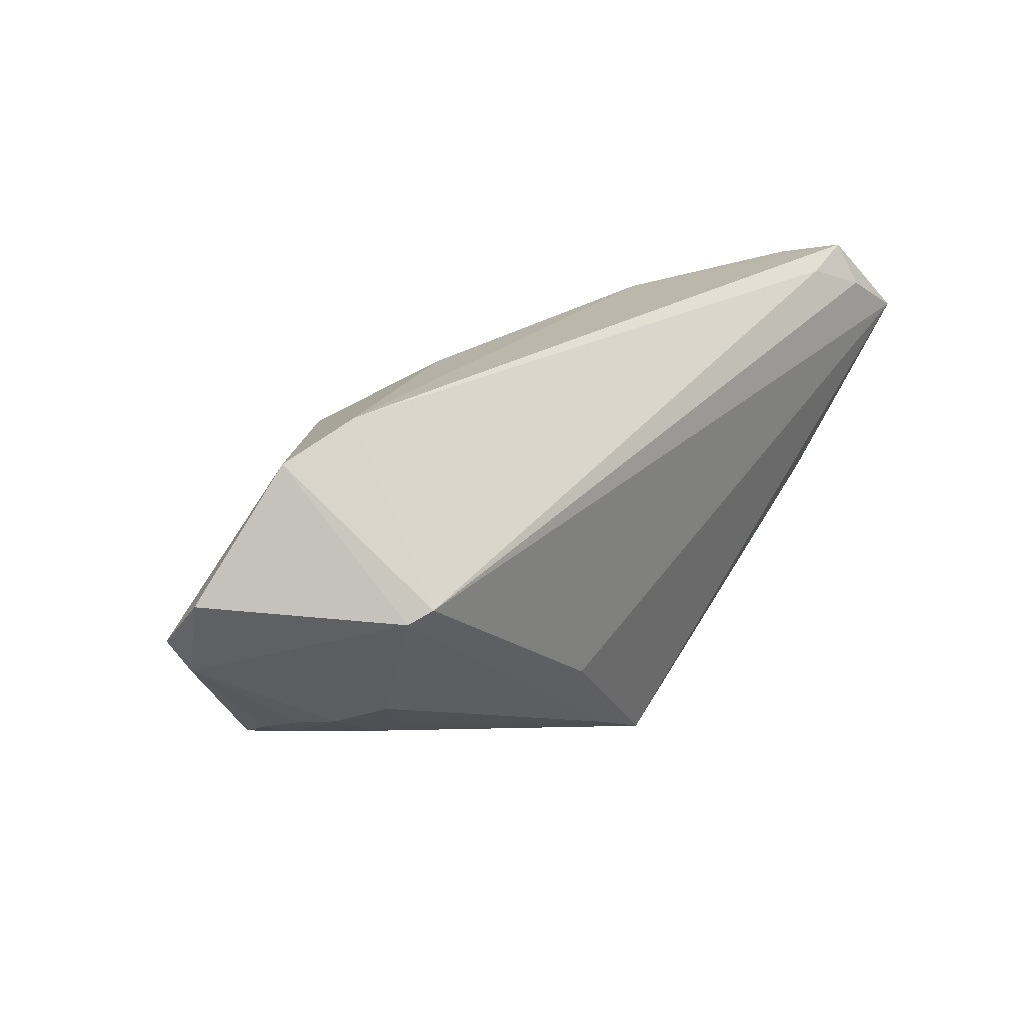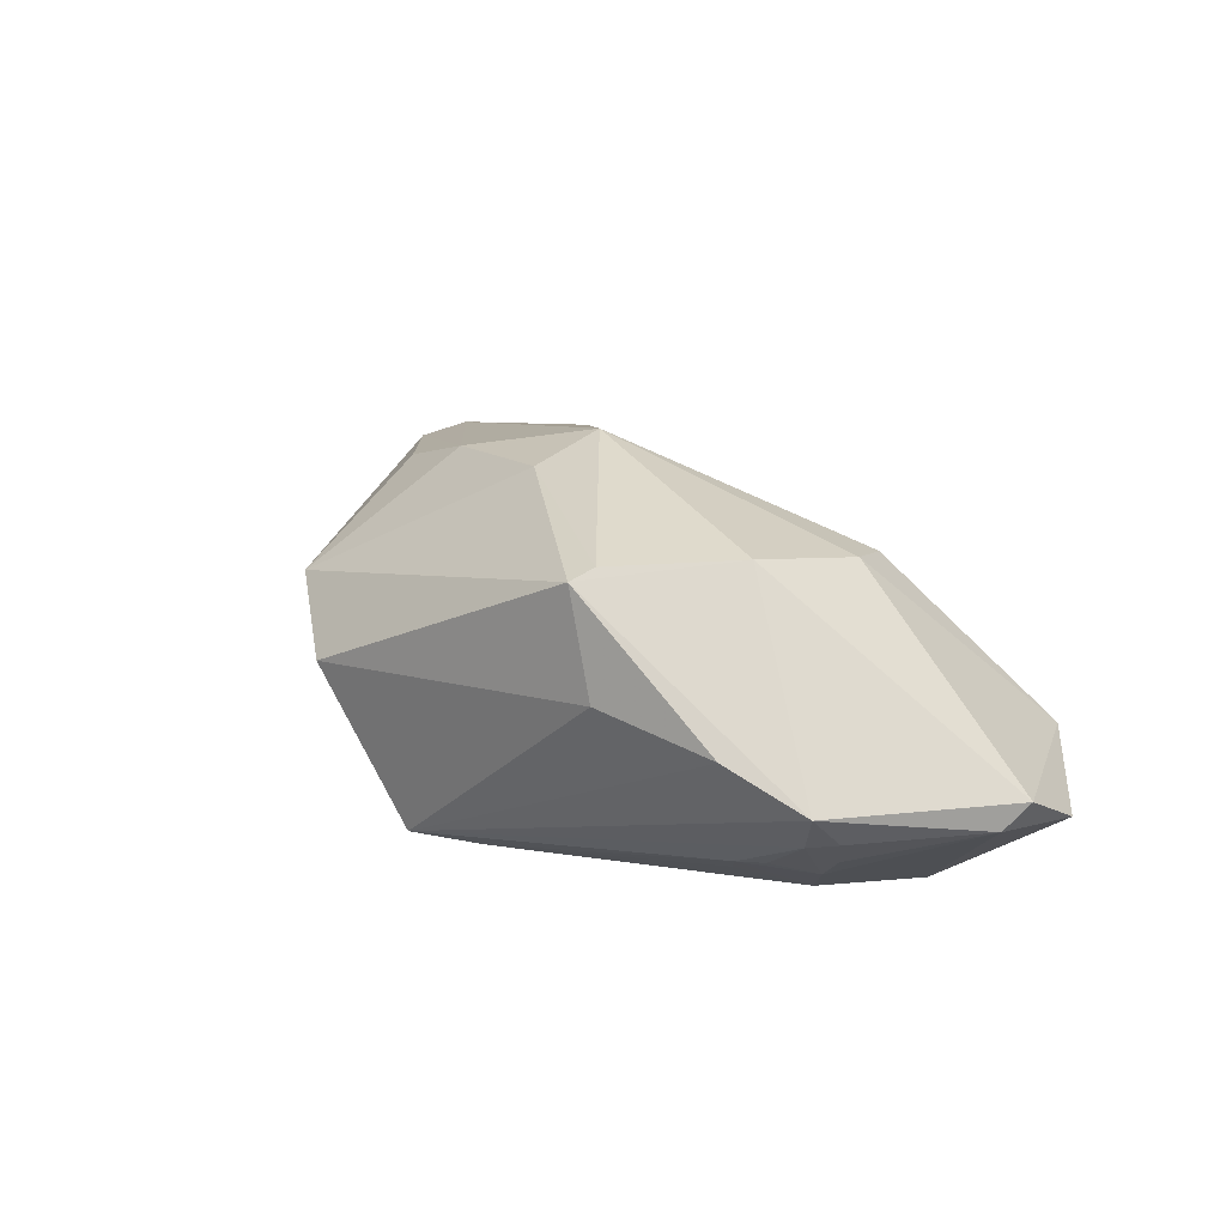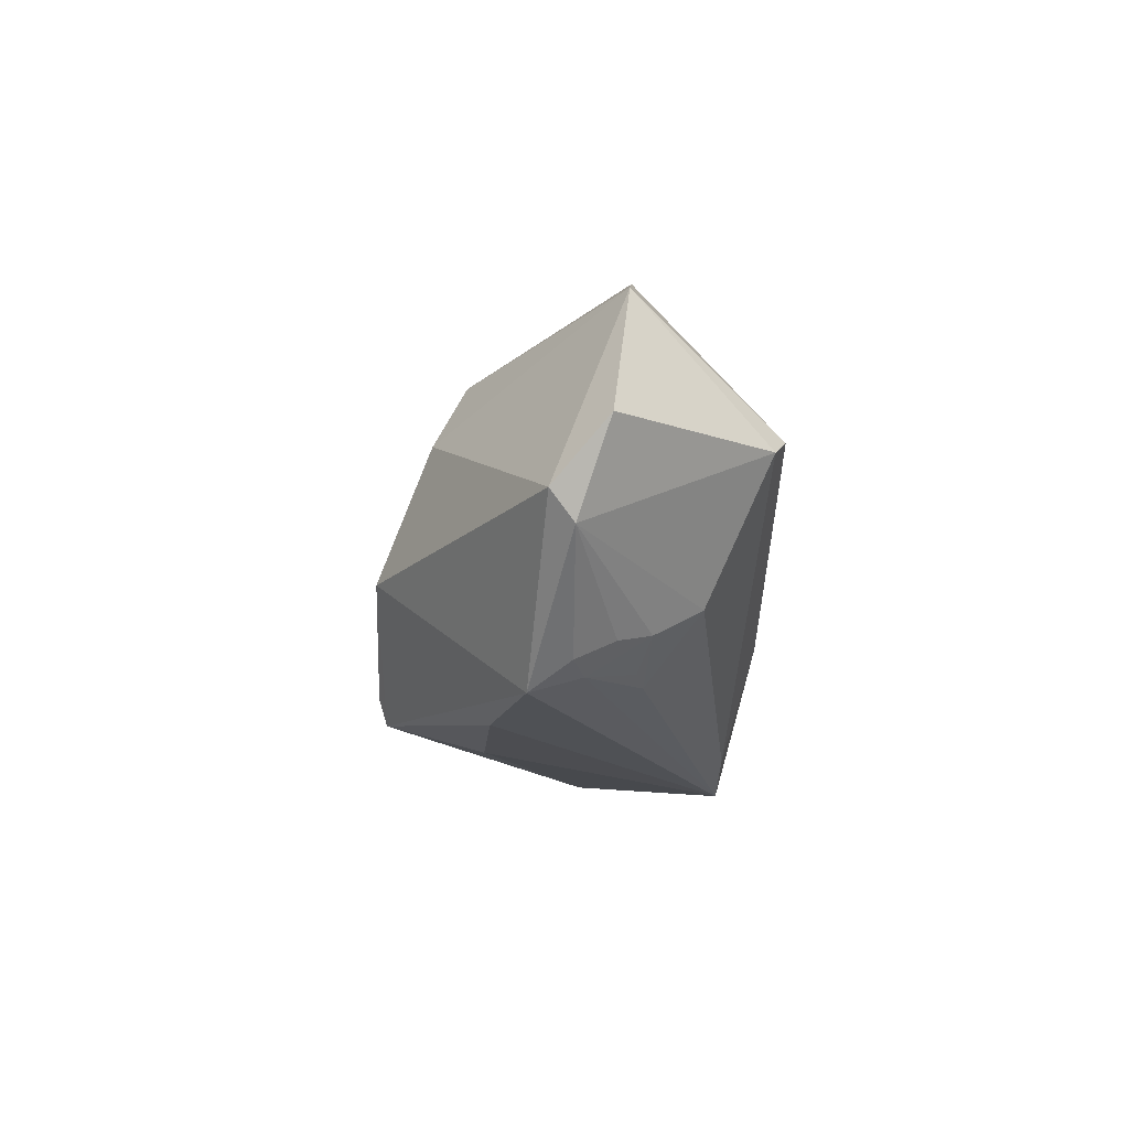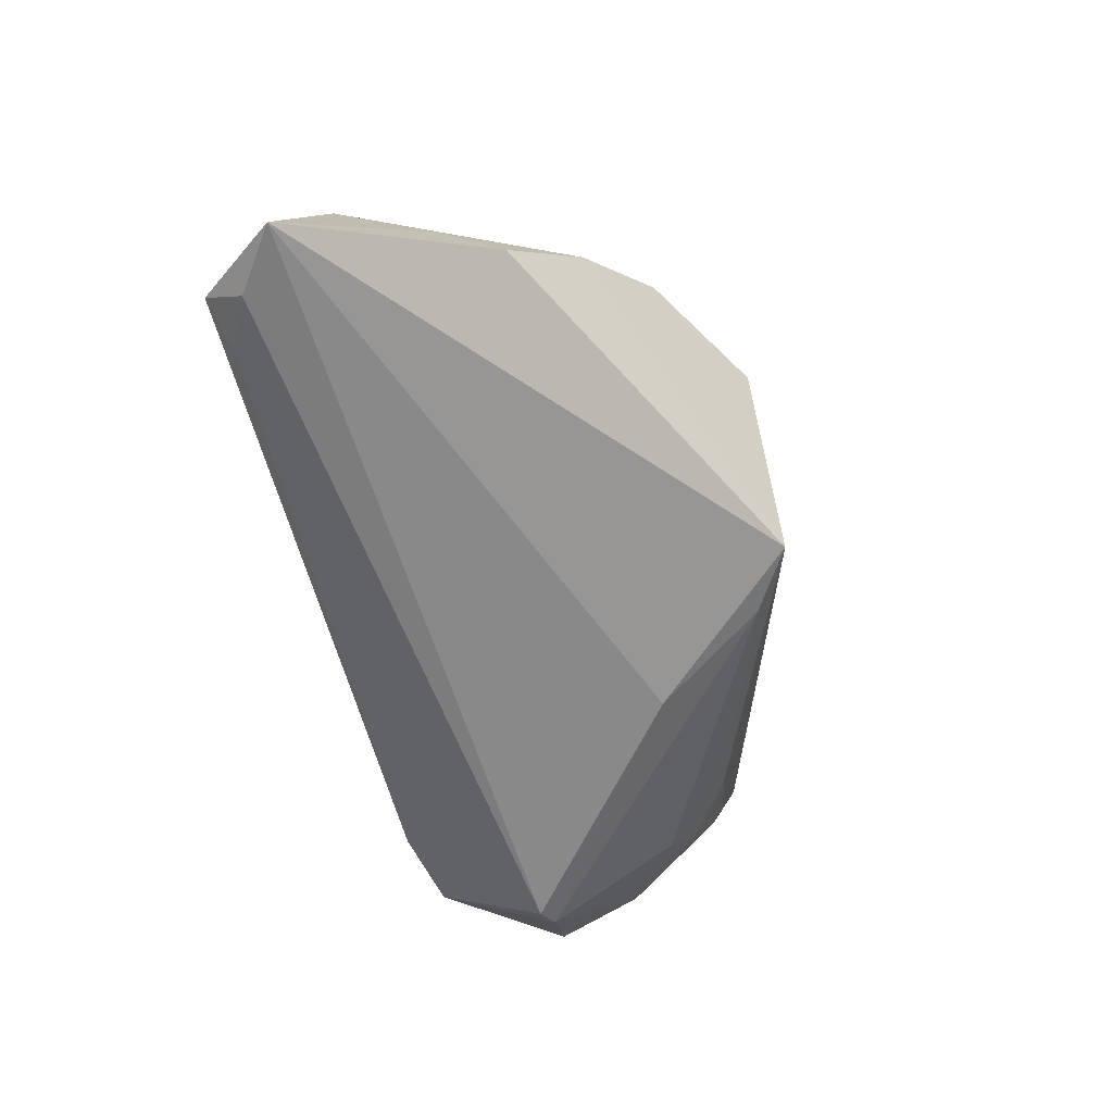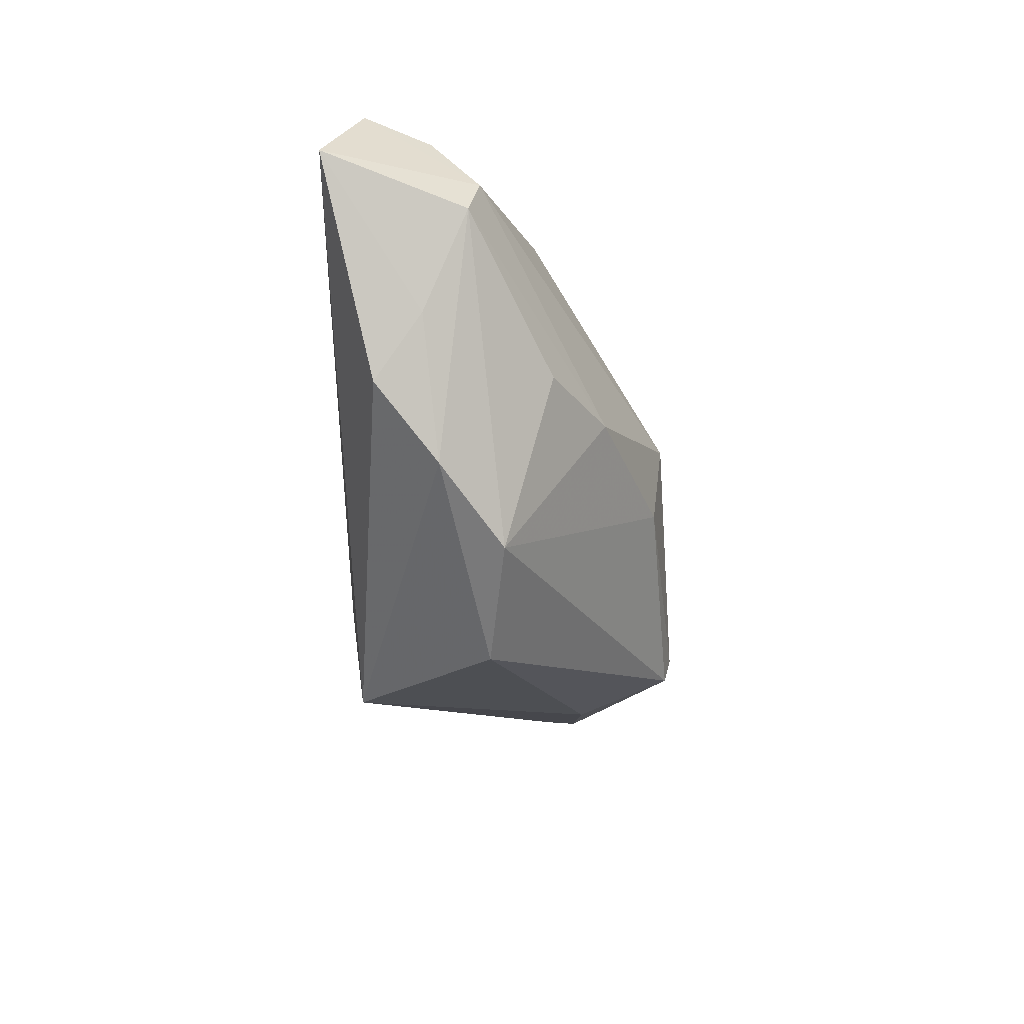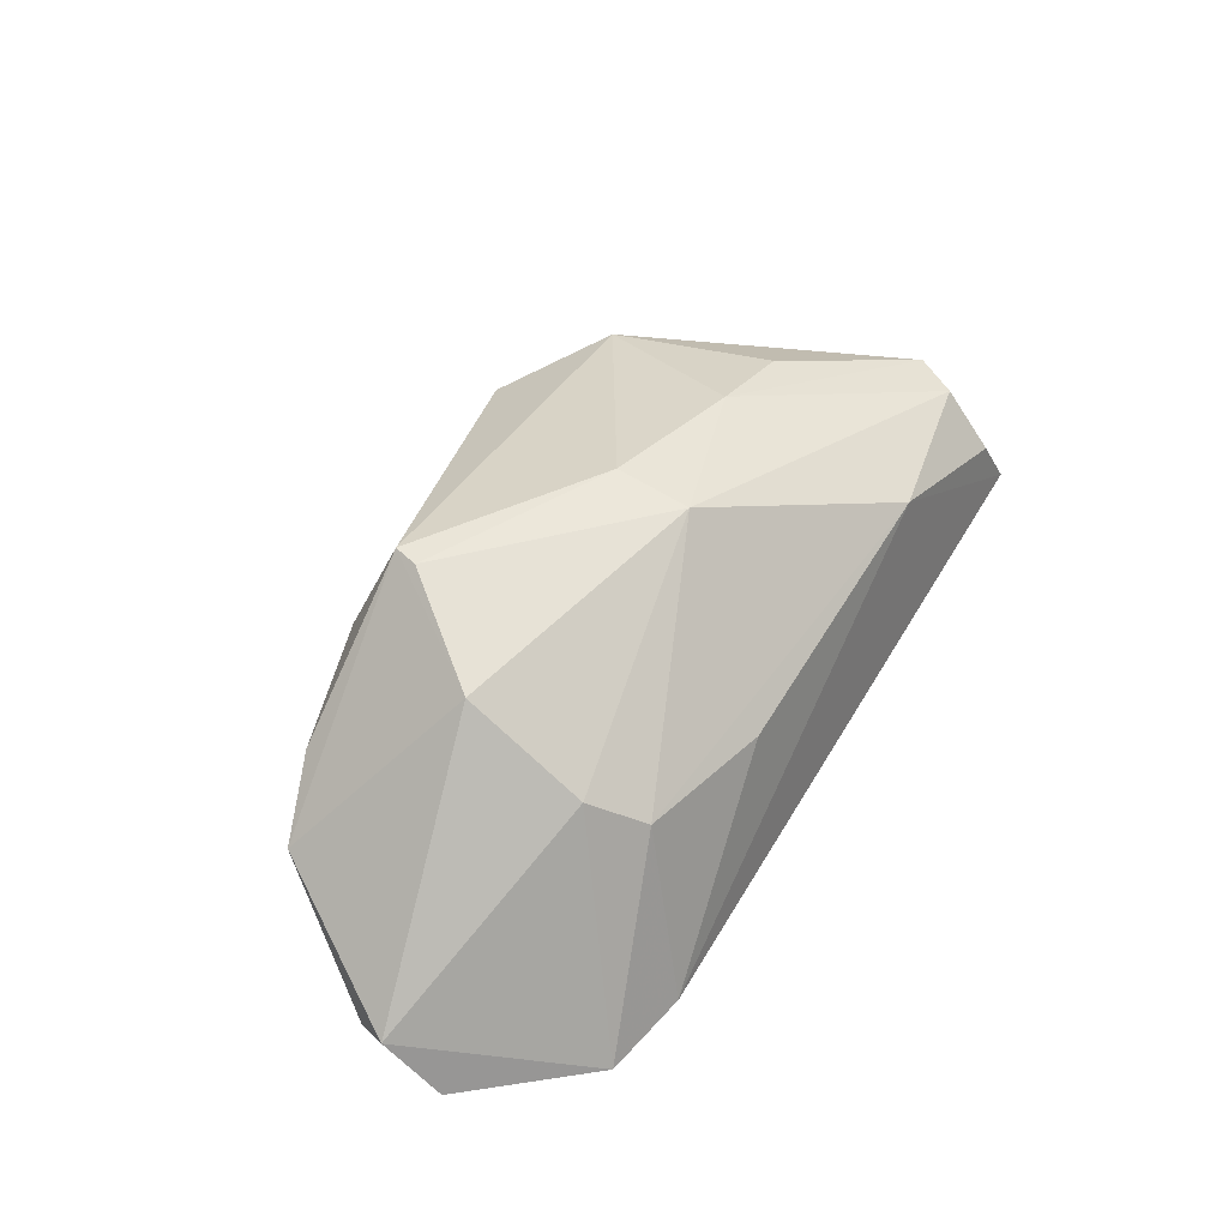
<metadata>
{"format":"obj","ext":"obj","renderer":"f3d","projection":"perspective","resolution":1024,"background":"white","views":[{"elev":28.8,"azim":131.1,"up":"+Y"},{"elev":36.6,"azim":46.1,"up":"+Z"},{"elev":-2.4,"azim":87.9,"up":"+Y"},{"elev":-63.2,"azim":-76.7,"up":"+Z"},{"elev":-24.8,"azim":-90.2,"up":"+Y"},{"elev":65.8,"azim":120.7,"up":"+Z"}]}
</metadata>
<code>
v 0.03854 -0.008623 -0.01001
v 0.02347 0.01749 0.01607
v 0.04626 -0.01401 0.004654
v -0.03148 0.0222 0.006778
v 0.03416 -0.01727 -0.003608
v -0.06073 0.01728 -0.019
v -0.02165 -0.03173 0.001079
v 0.03482 -0.02127 0.01341
v 0.03257 -0.01585 -0.006394
v -0.0394 -0.001337 0.008836
v 0.0128 -0.02213 0.02581
v 0.02441 -0.005501 0.02655
v 0.006234 0.02181 0.01074
v 0.03466 0.02797 -0.002354
v 0.05687 -0.0002372 0.00484
v -0.009021 0.003371 0.02439
v 0.01931 -0.02504 0.01406
v -0.0057 -0.0319 -0.01594
v 0.01373 -0.01889 0.02669
v -0.05271 0.02284 -0.01796
v 0.01093 -0.01289 -0.019
v -0.05165 0.0007115 -0.006915
v -0.05207 0.01829 -0.0002382
v -0.04526 0.02631 -0.01564
v -0.05516 0.01291 -0.001545
v -0.0282 -0.002369 0.01573
v 0.04465 -0.01199 -0.0001298
v -0.04395 -0.01537 -0.004927
v 0.05839 0.01101 0.001093
v 0.03749 -0.01569 -0.002653
v 0.04289 -0.01592 0.003294
v 0.02626 0.01041 0.02006
v 0.04193 0.008407 -0.01749
v -0.03551 -0.02259 0.002846
v -0.05038 0.0254 -0.006349
v -0.05243 0.02797 -0.01455
v 0.002345 -0.02697 -0.01588
v 0.05797 0.003353 0.007619
v 0.04195 -0.01145 -0.004111
v 0.04565 0.0257 -0.001433
v 0.03904 0.009693 -0.019
v 0.045 -0.01755 0.009566
v -0.0494 -0.007377 -0.01261
v -0.009692 -0.006631 0.02316
f 17 18 8
f 12 38 32
f 32 16 12
f 32 2 16
f 40 38 29
f 40 32 38
f 2 32 40
f 42 38 12
f 8 18 42
f 39 5 1
f 25 26 23
f 23 26 16
f 28 34 25
f 28 43 18
f 12 16 19
f 11 17 8
f 8 42 11
f 11 42 12
f 12 19 11
f 25 34 10
f 10 26 25
f 34 26 10
f 13 2 14
f 2 40 14
f 14 40 41
f 38 42 15
f 29 38 15
f 39 1 15
f 30 5 39
f 18 21 37
f 37 5 18
f 18 43 6
f 6 21 18
f 20 41 6
f 41 21 6
f 25 23 6
f 4 23 16
f 35 23 4
f 4 2 13
f 16 2 4
f 13 14 4
f 22 28 25
f 43 28 22
f 25 6 22
f 22 6 43
f 7 11 34
f 7 28 18
f 34 28 7
f 18 17 7
f 17 11 7
f 44 26 34
f 34 11 44
f 16 26 44
f 44 19 16
f 44 11 19
f 24 41 20
f 24 14 41
f 3 15 42
f 9 1 5
f 5 37 9
f 9 37 1
f 33 21 41
f 33 37 21
f 1 37 33
f 33 15 1
f 29 15 33
f 33 40 29
f 41 40 33
f 14 24 36
f 35 4 36
f 36 4 14
f 36 24 20
f 20 6 36
f 36 23 35
f 36 6 23
f 39 15 27
f 15 3 27
f 31 3 42
f 5 30 31
f 31 30 39
f 18 5 31
f 31 42 18
f 39 27 31
f 31 27 3

</code>
